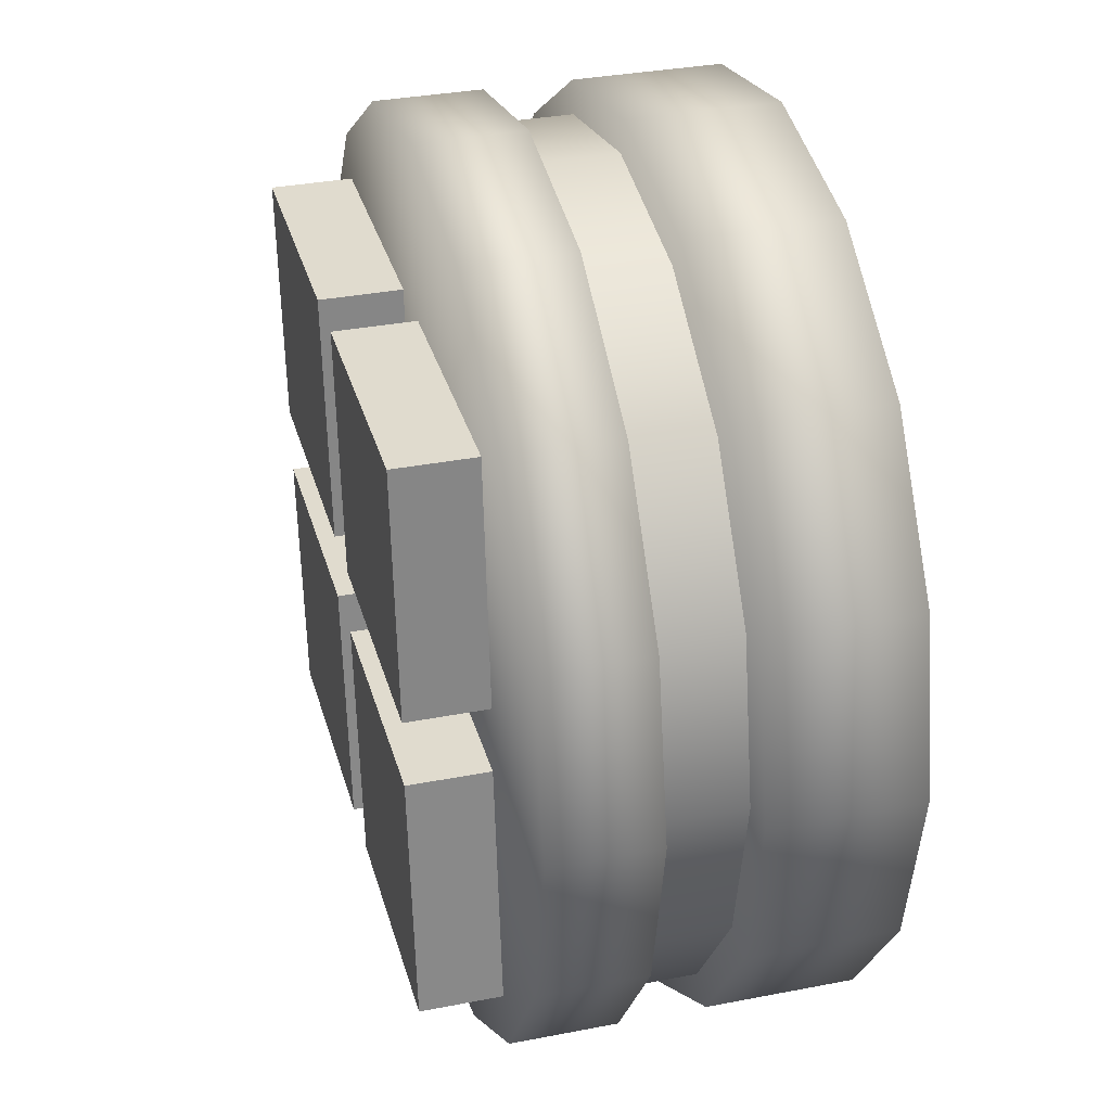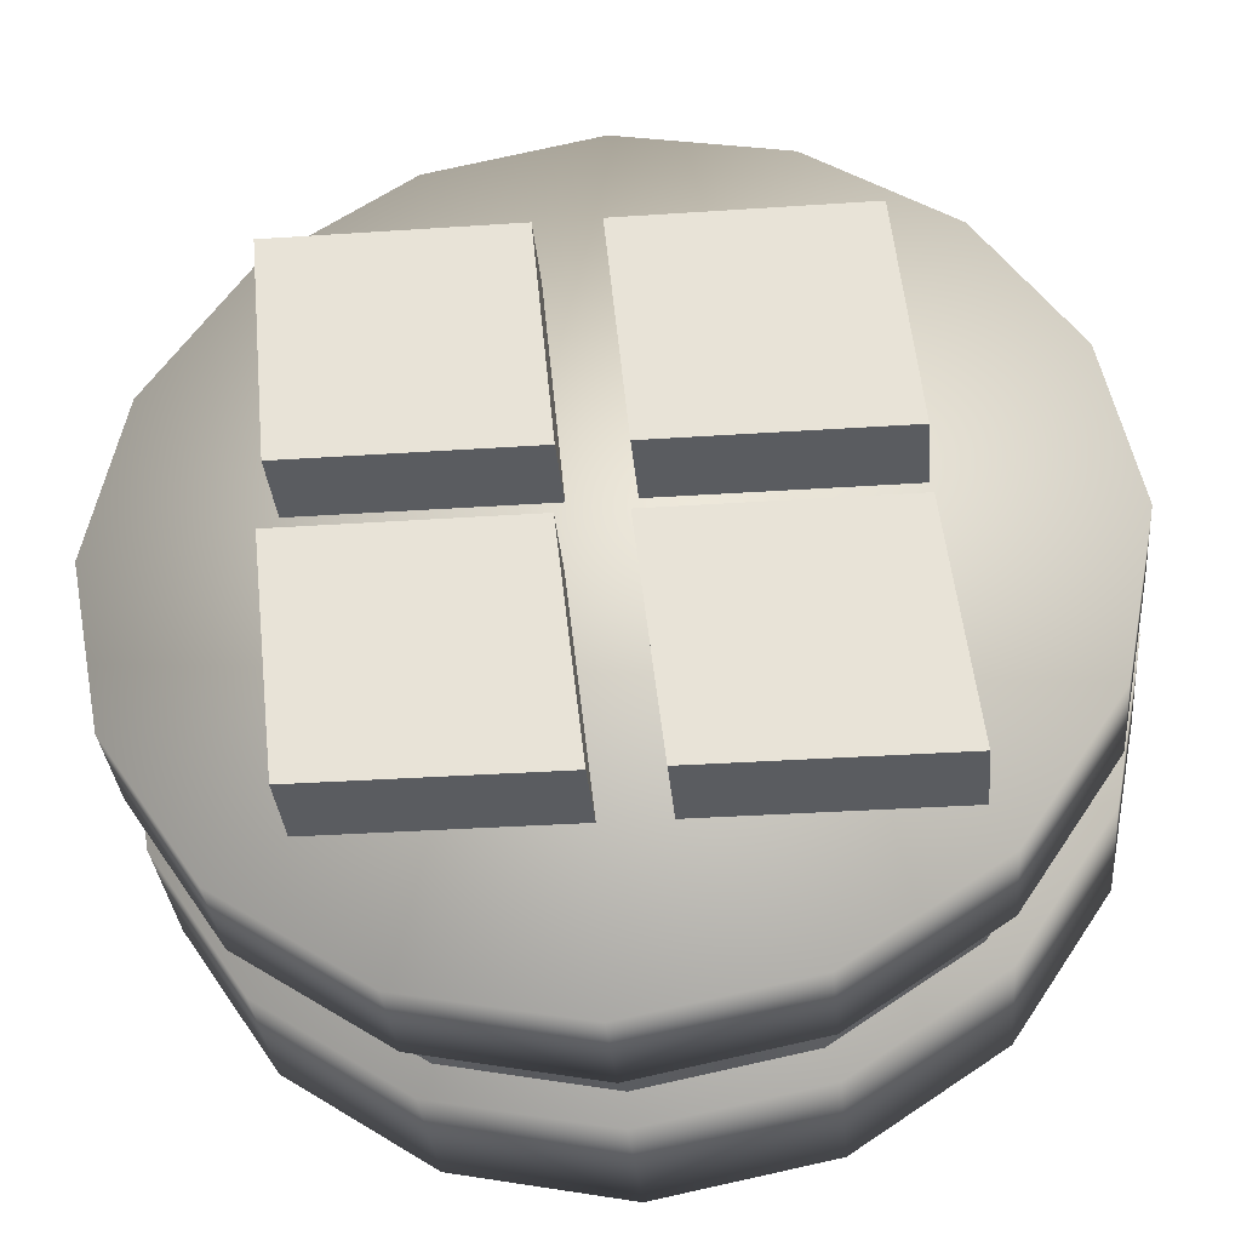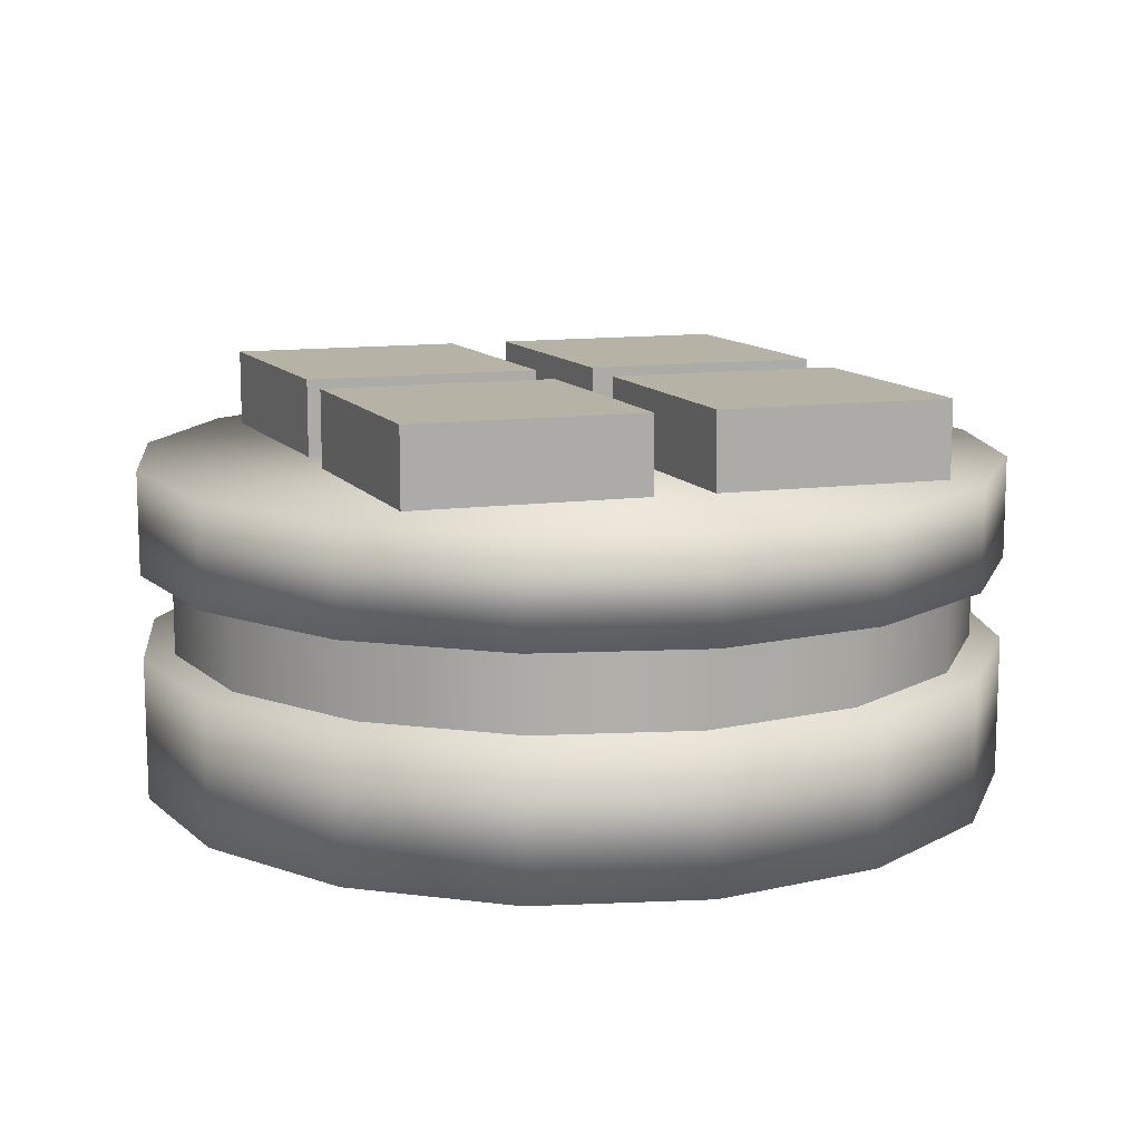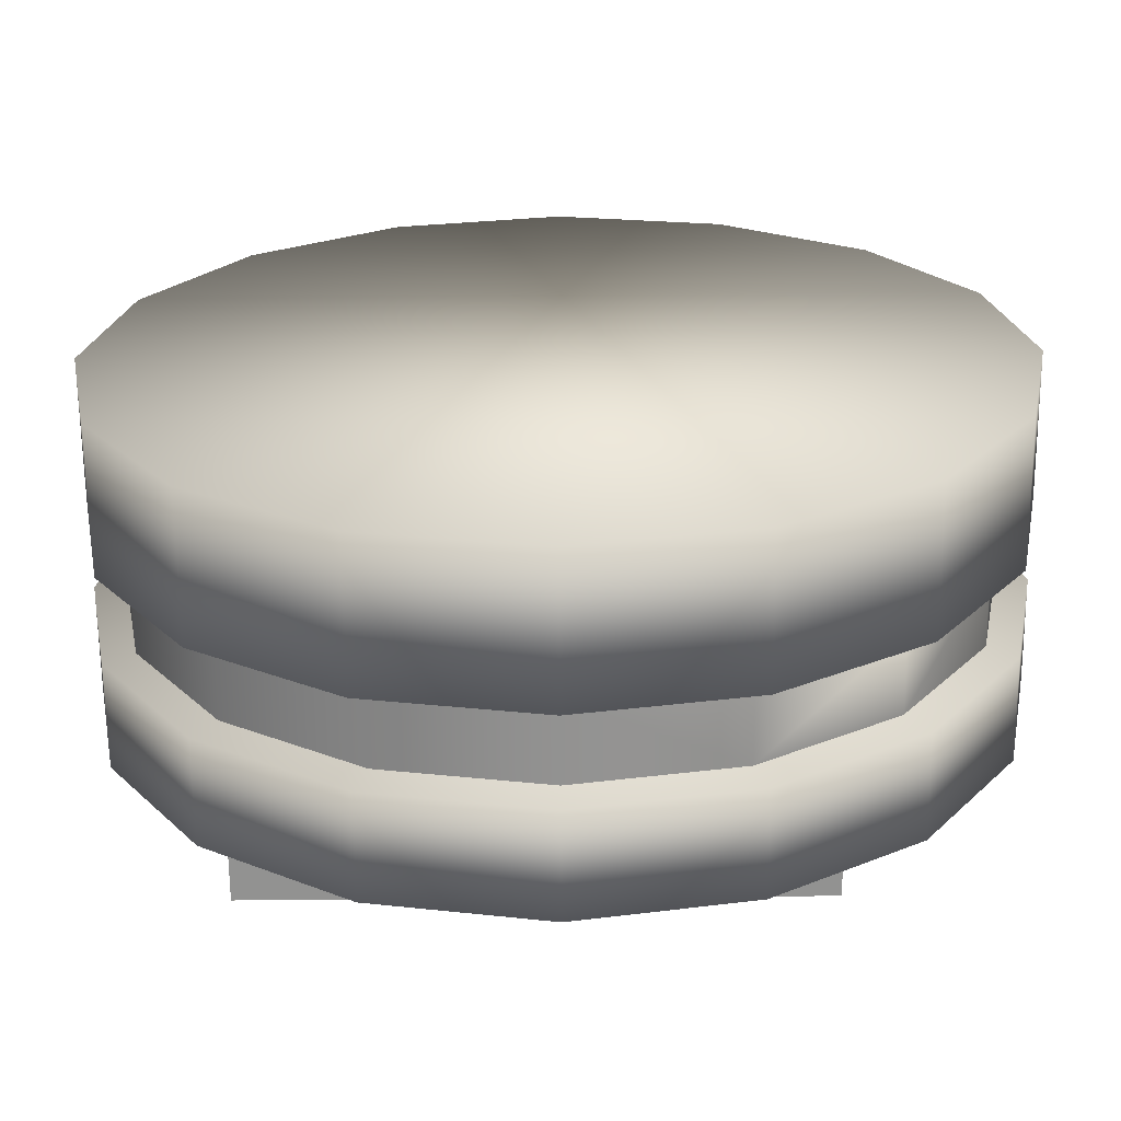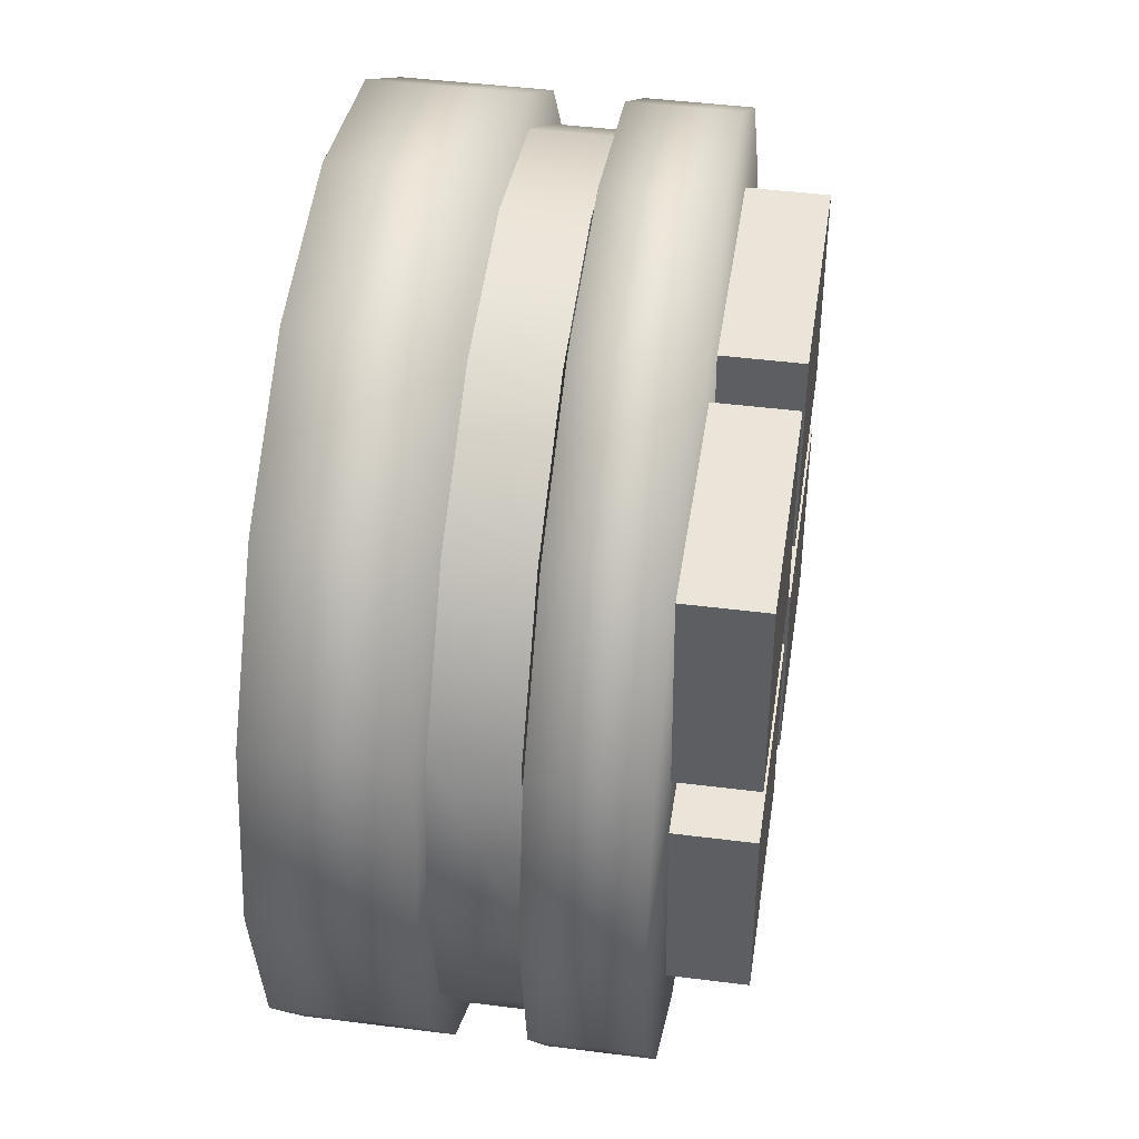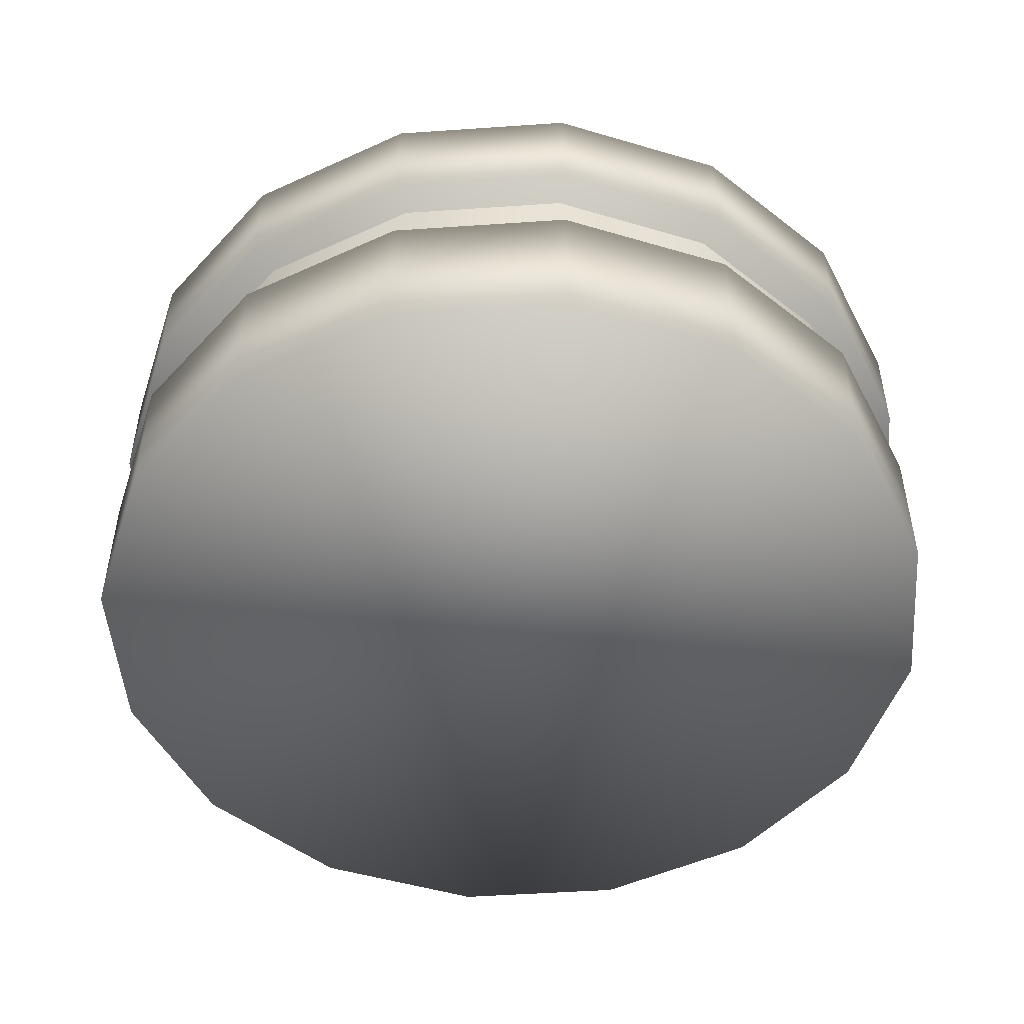
<metadata>
{"format":"obj","ext":"obj","renderer":"f3d","projection":"perspective","resolution":1024,"background":"white","views":[{"elev":33.5,"azim":-104.9,"up":"+Z"},{"elev":-34.1,"azim":-174.8,"up":"+Z"},{"elev":12.4,"azim":-17.1,"up":"+Y"},{"elev":-66.3,"azim":0.5,"up":"+Z"},{"elev":44.9,"azim":98.4,"up":"+Z"},{"elev":-49.4,"azim":-6.9,"up":"+Y"}]}
</metadata>
<code>
o Cylinder.001
v 0 0.1689 -0.9292
v 0 0.3423 -0.9292
v 0.3556 0.1689 -0.8584
v 0.3556 0.3423 -0.8584
v 0.657 0.1689 -0.657
v 0.657 0.3423 -0.657
v 0.8584 0.1689 -0.3556
v 0.8584 0.3423 -0.3556
v 0.9292 0.1689 0
v 0.9292 0.3423 0
v 0.8584 0.1689 0.3556
v 0.8584 0.3423 0.3556
v 0.657 0.1689 0.657
v 0.657 0.3423 0.657
v 0.3556 0.1689 0.8584
v 0.3556 0.3423 0.8584
v 0 0.1689 0.9292
v 0 0.3423 0.9292
v -0.3556 0.1689 0.8584
v -0.3556 0.3423 0.8584
v -0.657 0.1689 0.657
v -0.657 0.3423 0.657
v -0.8584 0.1689 0.3556
v -0.8584 0.3423 0.3556
v -0.9292 0.1689 -0
v -0.9292 0.3423 -0
v -0.8584 0.1689 -0.3556
v -0.8584 0.3423 -0.3556
v -0.657 0.1689 -0.657
v -0.657 0.3423 -0.657
v -0.3556 0.1689 -0.8584
v -0.3556 0.3423 -0.8584
v 0 -0.1631 -1
v 0 0.1631 -1
v 0.3827 -0.1631 -0.9239
v 0.3827 0.1631 -0.9239
v 0.7071 -0.1631 -0.7071
v 0.7071 0.1631 -0.7071
v 0.9239 -0.1631 -0.3827
v 0.9239 0.1631 -0.3827
v 1 -0.1631 0
v 1 0.1631 0
v 0.9239 -0.1631 0.3827
v 0.9239 0.1631 0.3827
v 0.7071 -0.1631 0.7071
v 0.7071 0.1631 0.7071
v 0.3827 -0.1631 0.9239
v 0.3827 0.1631 0.9239
v 0 -0.1631 1
v 0 0.1631 1
v -0.3827 -0.1631 0.9239
v -0.3827 0.1631 0.9239
v -0.7071 -0.1631 0.7071
v -0.7071 0.1631 0.7071
v -0.9239 -0.1631 0.3827
v -0.9239 0.1631 0.3827
v -1 -0.1631 -0
v -1 0.1631 -0
v -0.9239 -0.1631 -0.3827
v -0.9239 0.1631 -0.3827
v -0.7071 -0.1631 -0.7071
v -0.7071 0.1631 -0.7071
v -0.3827 -0.1631 -0.9239
v -0.3827 0.1631 -0.9239
v 0 0.3548 -1
v 0 0.5888 -1
v 0.3827 0.3548 -0.9239
v 0.3827 0.5888 -0.9239
v 0.7071 0.3548 -0.7071
v 0.7071 0.5888 -0.7071
v 0.9239 0.3548 -0.3827
v 0.9239 0.5888 -0.3827
v 1 0.3548 0
v 1 0.5888 0
v 0.9239 0.3548 0.3827
v 0.9239 0.5888 0.3827
v 0.7071 0.3548 0.7071
v 0.7071 0.5888 0.7071
v 0.3827 0.3548 0.9239
v 0.3827 0.5888 0.9239
v 0 0.3548 1
v 0 0.5888 1
v -0.3827 0.3548 0.9239
v -0.3827 0.5888 0.9239
v -0.7071 0.3548 0.7071
v -0.7071 0.5888 0.7071
v -0.9239 0.3548 0.3827
v -0.9239 0.5888 0.3827
v -1 0.3548 -0
v -1 0.5888 -0
v -0.9239 0.3548 -0.3827
v -0.9239 0.5888 -0.3827
v -0.7071 0.3548 -0.7071
v -0.7071 0.5888 -0.7071
v -0.3827 0.3548 -0.9239
v -0.3827 0.5888 -0.9239
v 0.1293 0.4397 0.6176
v 0.07763 0.4397 0.07748
v 0.6177 0.4397 0.07748
v 0.6694 0.4397 0.6176
v 0.1293 0.7663 0.6176
v 0.07763 0.7663 0.07748
v 0.6177 0.7663 0.07748
v 0.6694 0.7663 0.6176
v 0.6177 0.7663 -0.07583
v 0.5567 0.7663 -0.6159
v 0.01665 0.7663 -0.6159
v 0.07763 0.7663 -0.07583
v 0.6177 0.4397 -0.07583
v 0.5567 0.4397 -0.6159
v 0.01665 0.4397 -0.6159
v 0.07763 0.4397 -0.07583
v -0.6006 0.4397 -0.07583
v -0.6615 0.4397 -0.6159
v -0.1215 0.4397 -0.6159
v -0.06048 0.4397 -0.07583
v -0.6006 0.7663 -0.07583
v -0.6615 0.7663 -0.6159
v -0.1215 0.7663 -0.6159
v -0.06048 0.7663 -0.07583
v -0.008812 0.7663 0.6176
v -0.06048 0.7663 0.07748
v -0.6006 0.7663 0.07748
v -0.5489 0.7663 0.6176
v -0.008812 0.4397 0.6176
v -0.06048 0.4397 0.07748
v -0.6006 0.4397 0.07748
v -0.5489 0.4397 0.6176
f 33 34 36
f 35 36 38
f 37 38 40
f 39 40 41
f 41 42 44
f 43 44 46
f 45 46 47
f 47 48 50
f 49 50 51
f 51 52 54
f 53 54 55
f 55 56 58
f 57 58 60
f 59 60 62
f 36 34 38
f 63 64 34
f 61 62 64
f 63 33 61
f 65 66 68
f 67 68 70
f 69 70 72
f 71 72 73
f 73 74 76
f 75 76 78
f 77 78 80
f 79 80 81
f 81 82 84
f 83 84 86
f 85 86 88
f 87 88 90
f 89 90 92
f 91 92 94
f 68 66 70
f 95 96 66
f 93 94 95
f 95 65 93
f 54 56 55
f 94 96 95
f 65 67 93
f 40 42 41
f 82 80 78
f 35 33 36
f 37 35 38
f 39 37 40
f 43 41 44
f 45 43 46
f 62 56 46
f 49 47 50
f 53 51 54
f 57 55 58
f 59 57 60
f 61 59 62
f 34 64 62
f 38 34 62
f 42 40 46
f 62 46 40
f 60 58 56
f 62 60 56
f 72 74 73
f 44 42 46
f 38 62 40
f 56 54 46
f 54 52 46
f 52 50 46
f 33 63 34
f 63 61 64
f 35 37 39
f 50 52 51
f 59 61 39
f 57 59 55
f 59 39 55
f 39 41 43
f 55 39 43
f 53 55 43
f 51 53 43
f 49 51 47
f 51 43 45
f 47 51 45
f 67 65 68
f 69 67 70
f 71 69 72
f 35 39 61
f 75 73 76
f 77 75 78
f 79 77 80
f 94 88 78
f 83 81 84
f 85 83 86
f 87 85 88
f 89 87 90
f 91 89 92
f 93 91 94
f 66 96 94
f 70 66 94
f 74 72 78
f 94 78 72
f 92 90 88
f 94 92 88
f 67 71 93
f 76 74 78
f 70 94 72
f 88 86 78
f 86 84 78
f 84 82 78
f 65 95 66
f 67 69 71
f 33 35 61
f 46 48 47
f 91 93 71
f 89 91 87
f 91 71 87
f 71 73 75
f 87 71 75
f 85 87 75
f 83 85 75
f 81 83 79
f 83 75 77
f 79 83 77
f 50 48 46
f 80 82 81
f 1 2 4
f 3 4 5
f 5 6 7
f 7 8 10
f 9 10 11
f 11 12 13
f 13 14 16
f 15 16 18
f 17 18 20
f 19 20 21
f 21 22 23
f 23 24 26
f 25 26 28
f 27 28 29
f 31 32 2
f 29 30 32
f 3 1 4
f 9 7 10
f 15 13 16
f 17 15 18
f 19 17 20
f 20 22 21
f 25 23 26
f 27 25 28
f 12 14 13
f 10 8 12
f 22 24 23
f 1 31 2
f 31 29 32
f 4 6 5
f 5 7 3
f 10 12 11
f 28 30 29
f 6 8 7
f 105 106 108
f 105 108 112
f 106 105 109
f 107 106 110
f 108 107 112
f 106 107 108
f 109 105 112
f 110 106 109
f 111 107 110
f 107 111 112
f 117 118 113
f 118 119 115
f 119 120 116
f 120 117 113
f 120 119 117
f 118 114 113
f 114 118 115
f 115 119 116
f 116 120 113
f 119 118 117
f 121 122 124
f 121 124 128
f 122 121 125
f 123 122 127
f 124 123 128
f 122 123 124
f 125 121 128
f 126 122 125
f 122 126 127
f 123 127 128
f 101 102 97
f 102 103 98
f 103 104 100
f 104 101 97
f 104 103 101
f 102 98 97
f 103 99 98
f 99 103 100
f 100 104 97
f 103 102 101

</code>
